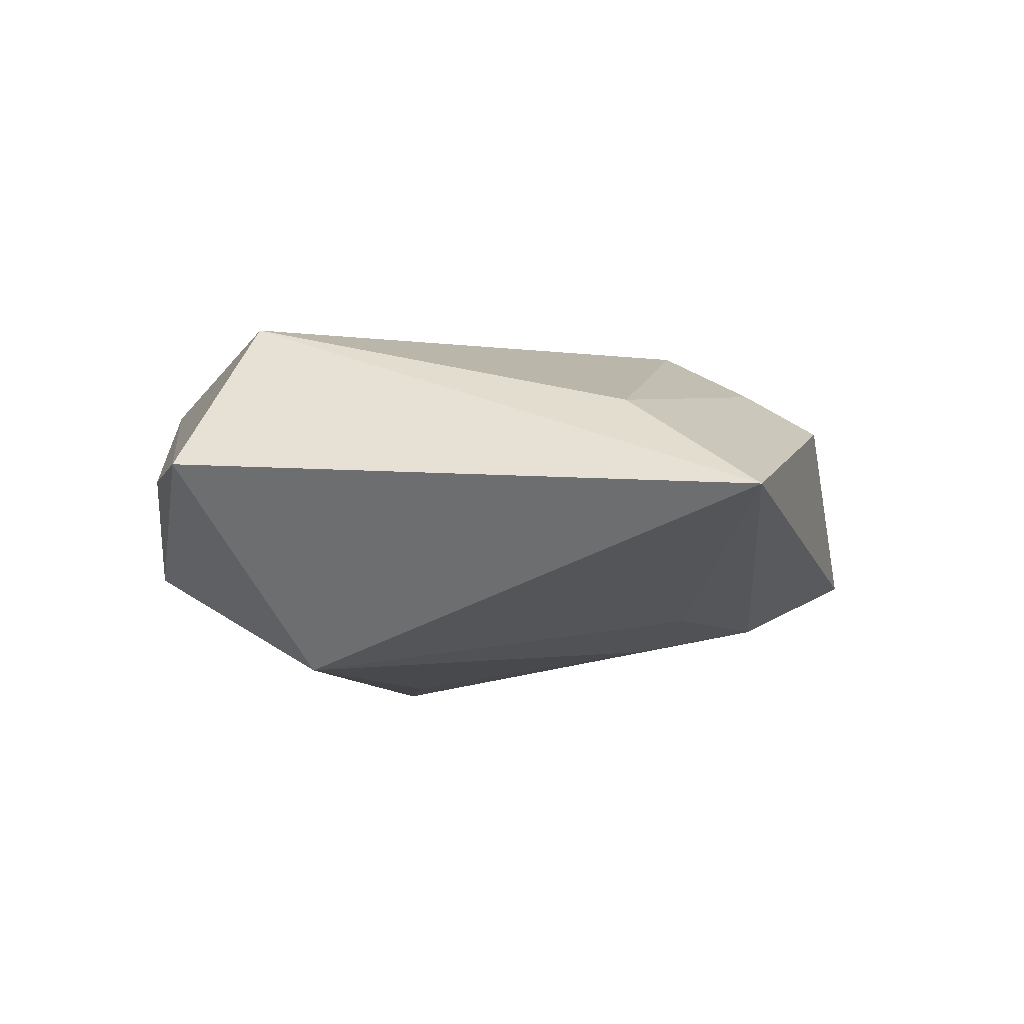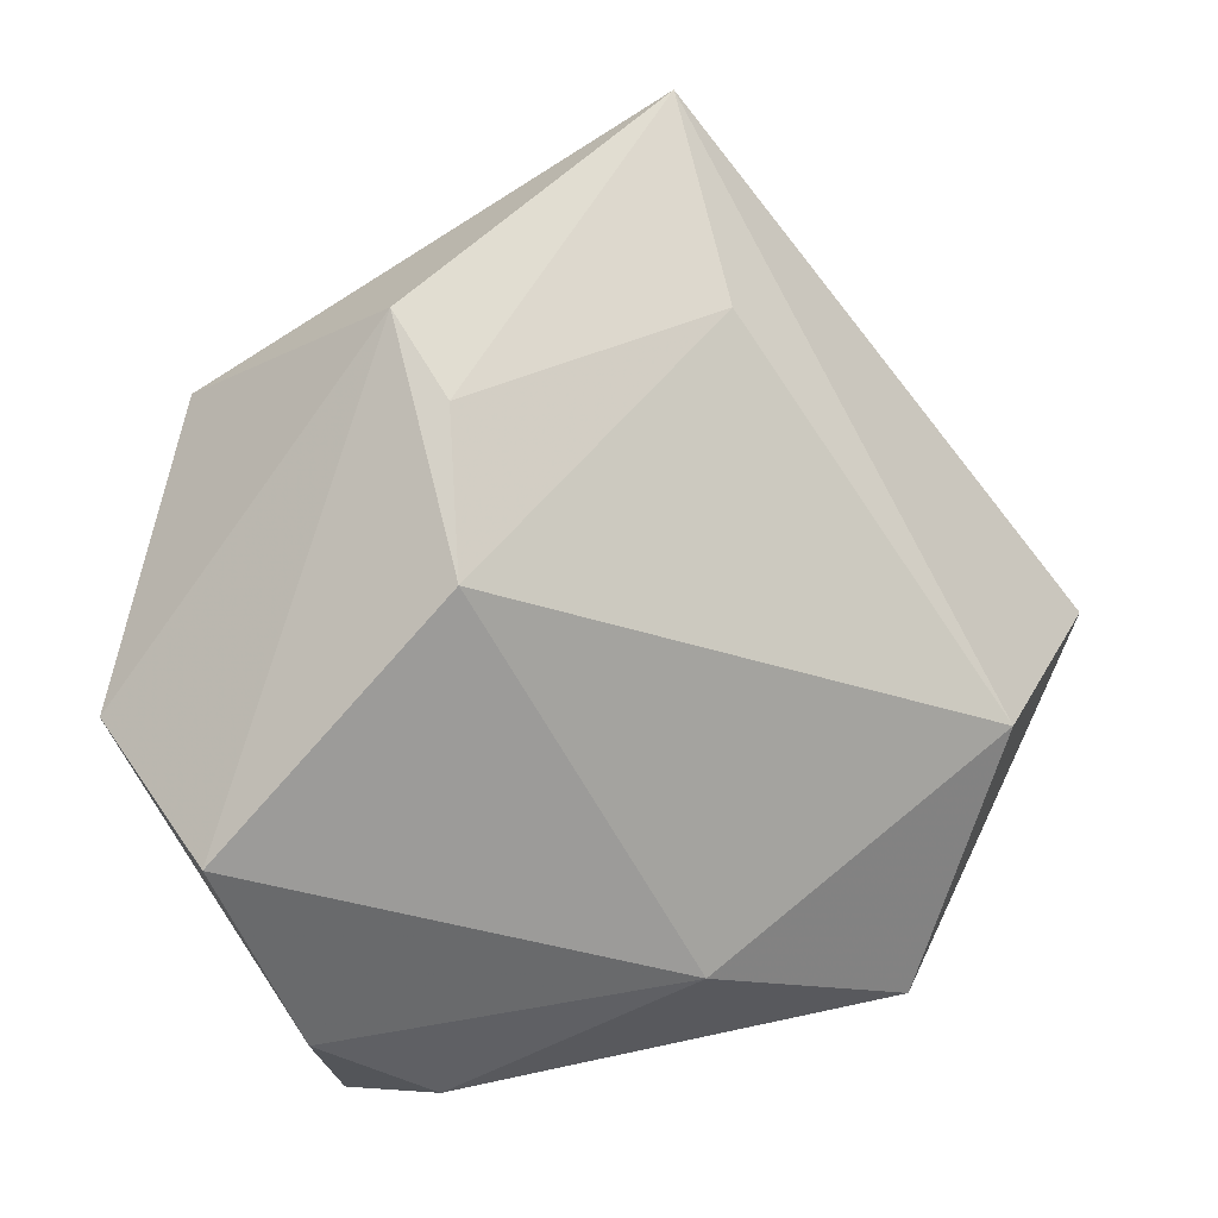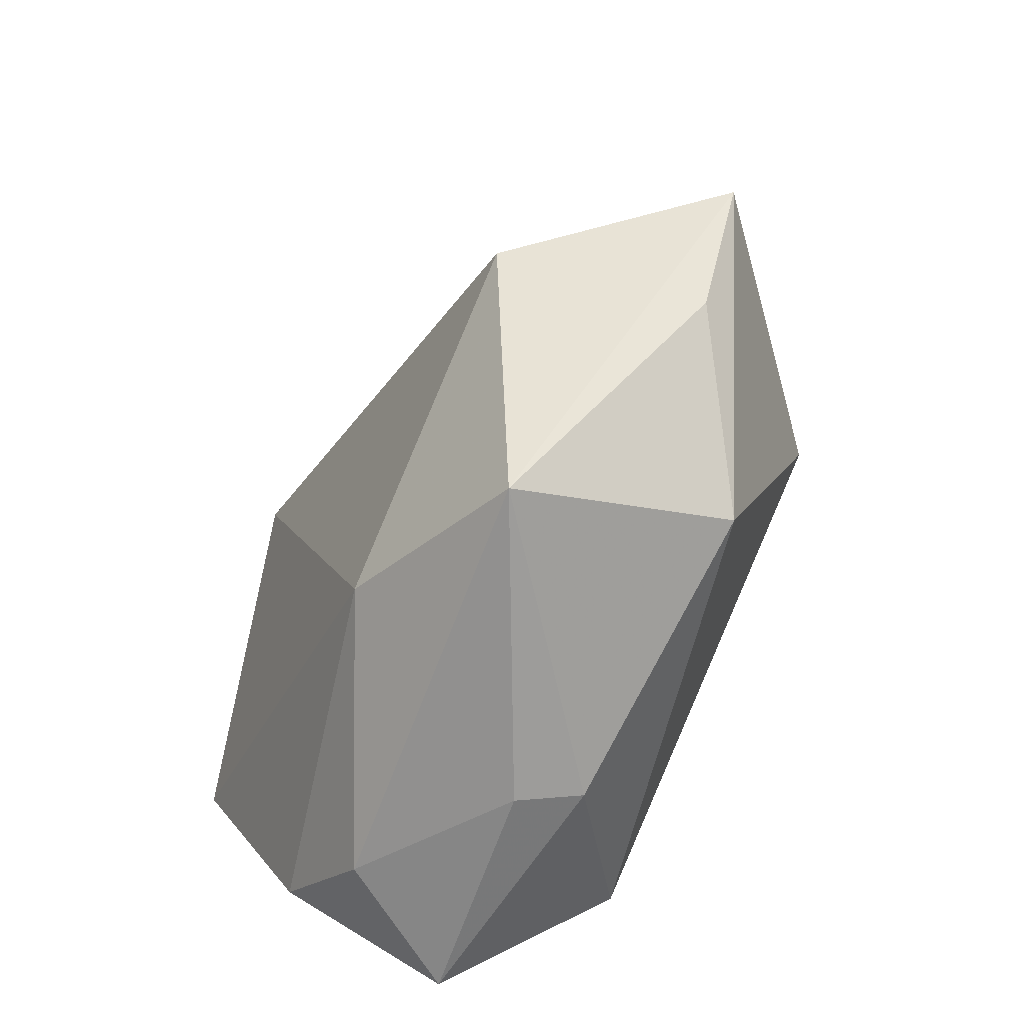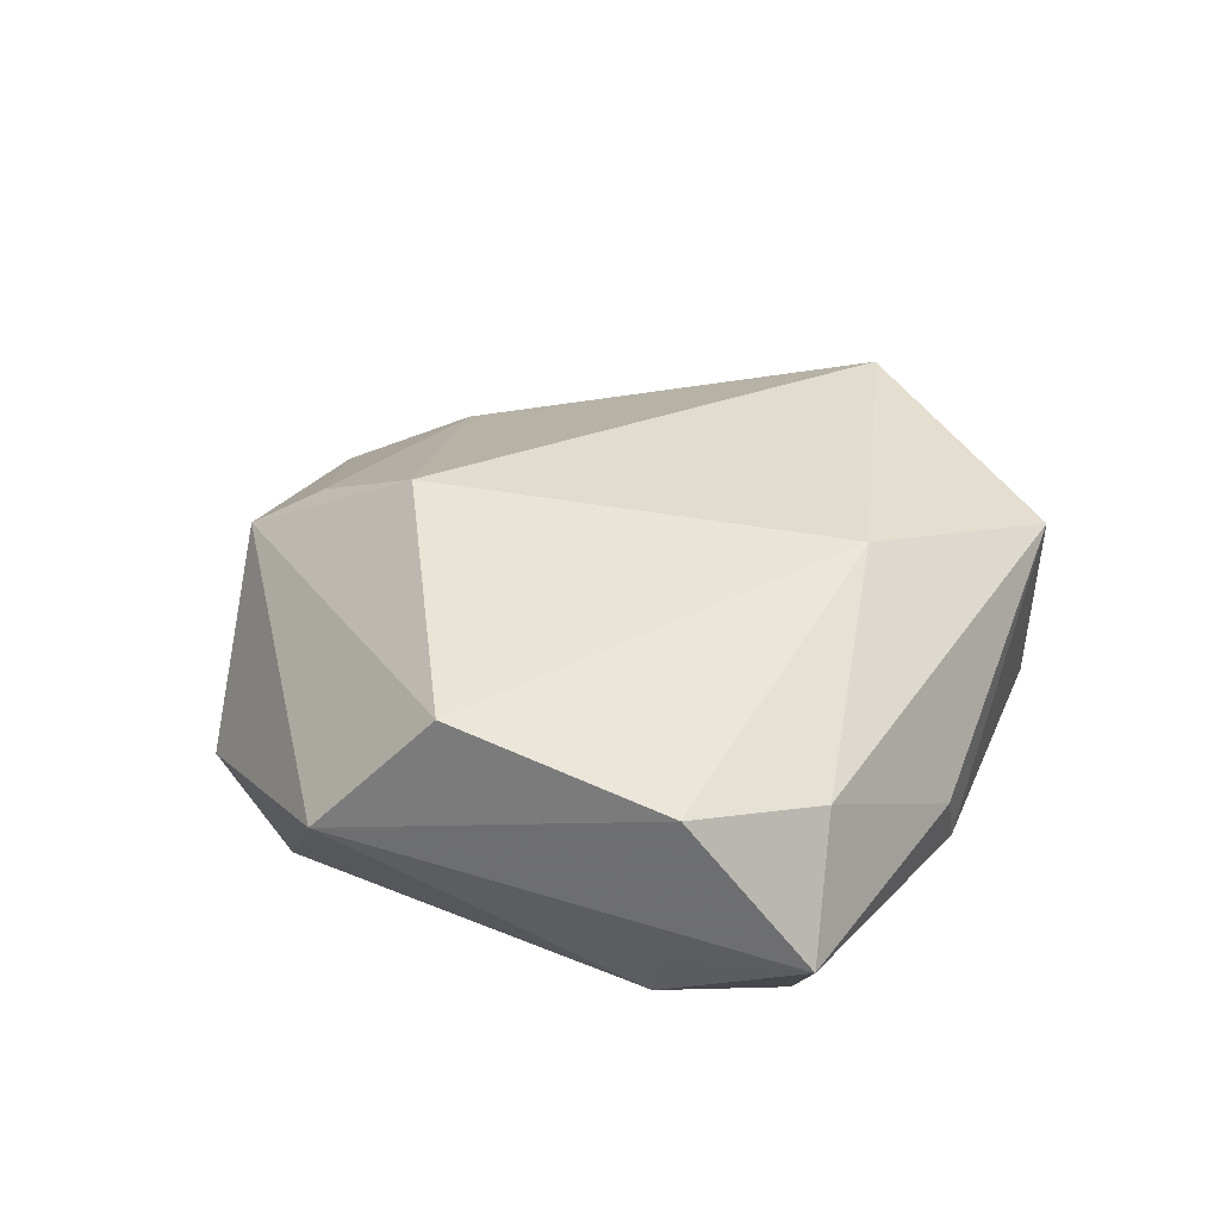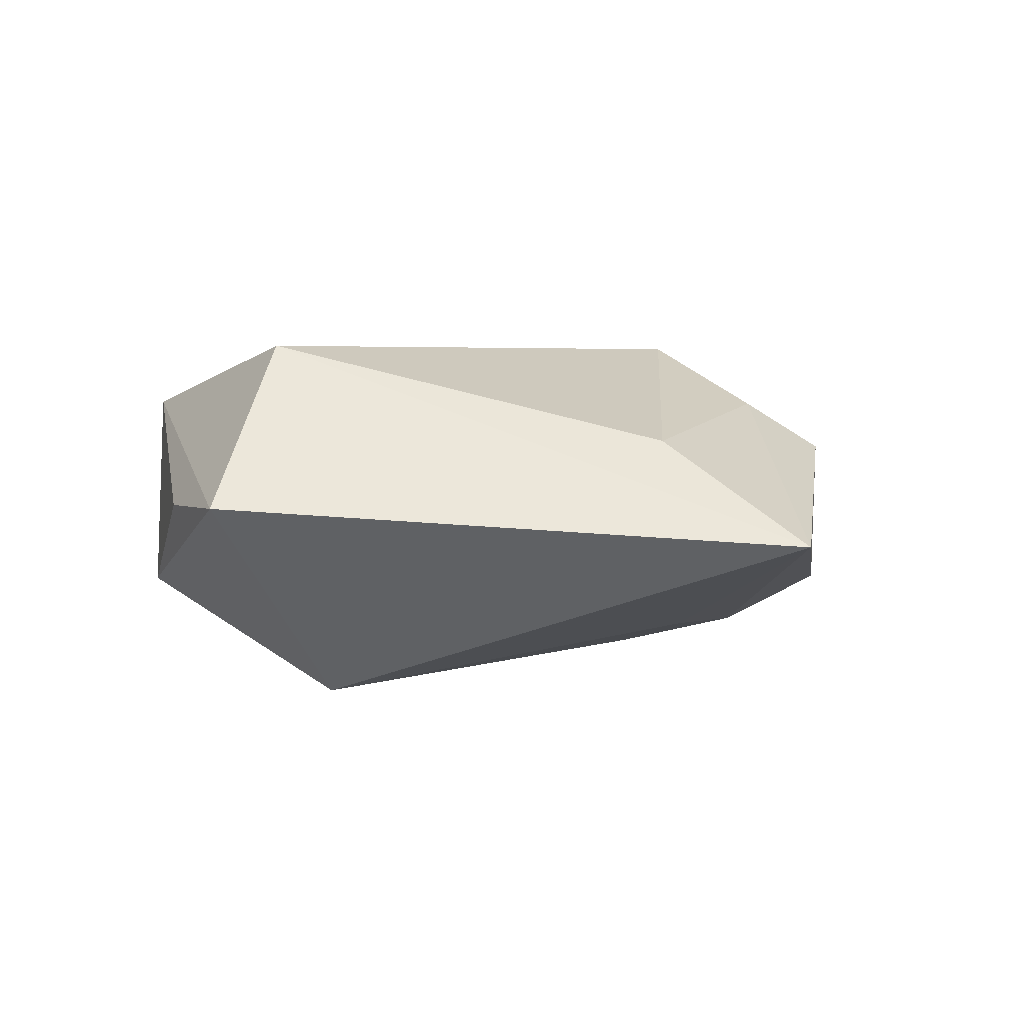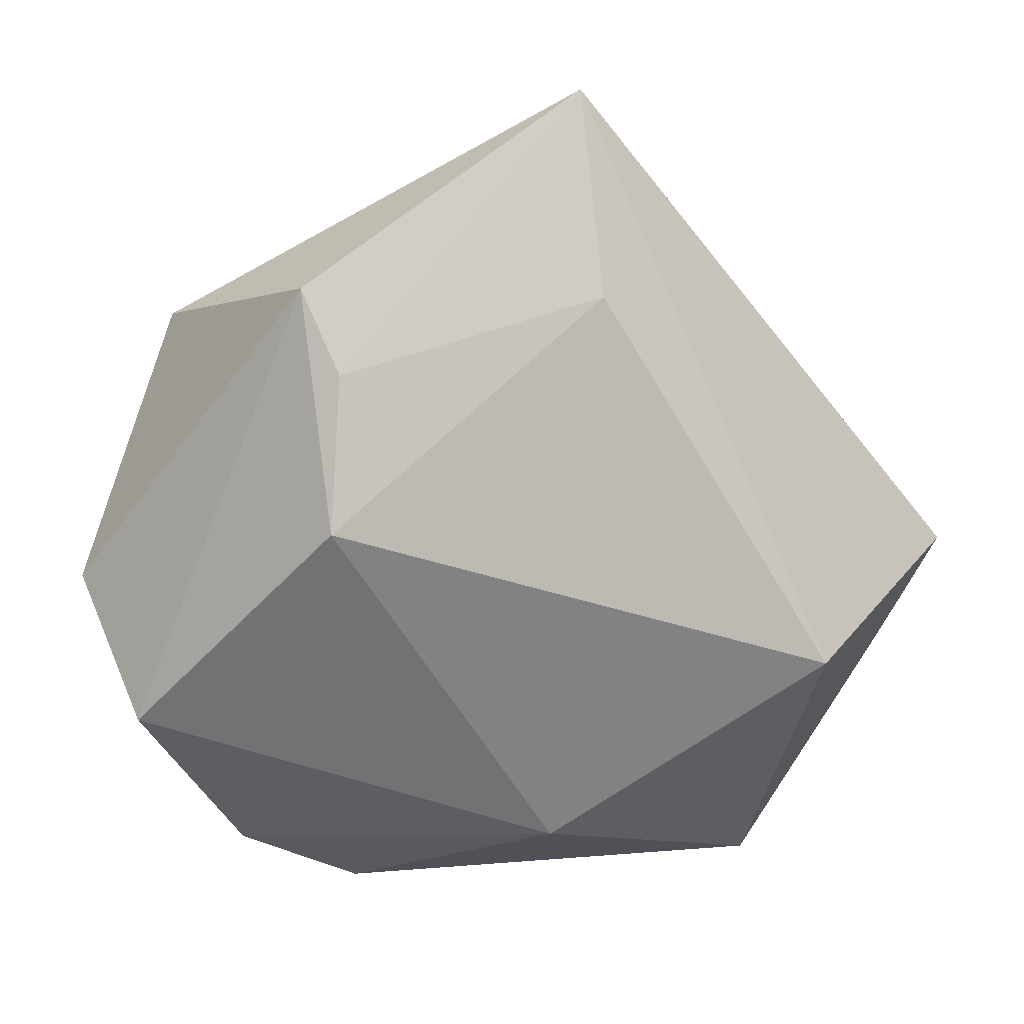
<metadata>
{"format":"obj","ext":"obj","renderer":"f3d","projection":"perspective","resolution":1024,"background":"white","views":[{"elev":-9.8,"azim":137.8,"up":"+Z"},{"elev":15.1,"azim":-15.5,"up":"+Y"},{"elev":-53.7,"azim":62.0,"up":"+Y"},{"elev":34.3,"azim":-48.0,"up":"+Z"},{"elev":0.0,"azim":128.9,"up":"+Z"},{"elev":28.3,"azim":-1.5,"up":"+Y"}]}
</metadata>
<code>
v 0.0008678 -0.04022 -0.001507
v 0.04654 -0.009979 0.0004602
v -0.02829 0.02089 -0.01512
v 0.05304 0.003277 -4.549e-05
v -0.02743 -0.02547 -0.01651
v -0.04079 -0.009895 0.01692
v 0.003859 -0.03892 -0.008094
v 0.03408 -0.02673 -0.008985
v -0.003256 -0.01832 -0.02172
v 0.006406 -0.0243 0.02026
v 0.01223 0.03822 0.0081
v -0.03038 -0.03124 0.01008
v -0.02064 0.03965 0.008188
v 0.0101 0.05751 -0.004474
v -0.0296 -0.02841 -0.008948
v 0.0293 -1.87e-05 -0.02262
v -0.01261 0.02363 -0.01515
v -0.01634 0.01177 -0.01799
v -0.02423 -0.0431 -0.005674
v -0.01356 -0.03237 -0.02127
v -0.04809 0.001038 0.002463
v -0.01647 0.03181 0.01387
v -0.0368 0.02919 -0.009295
v -0.01711 -0.03863 0.008121
v 0.03729 -0.001709 0.01992
v -0.01761 0.01661 0.02181
v 0.02949 -0.03074 0.01431
v -0.04037 0.0133 -0.01212
f 16 14 4
f 4 14 25
f 10 27 25
f 25 27 4
f 24 12 19
f 10 12 24
f 24 27 10
f 3 14 17
f 14 16 17
f 8 16 4
f 10 25 26
f 1 24 19
f 27 24 1
f 7 1 19
f 7 8 27
f 27 1 7
f 4 27 2
f 2 8 4
f 27 8 2
f 20 28 3
f 20 7 19
f 16 8 20
f 8 7 20
f 6 12 10
f 10 26 6
f 13 6 26
f 11 25 14
f 11 26 25
f 28 20 5
f 19 15 5
f 5 20 19
f 18 20 3
f 3 17 18
f 18 17 16
f 23 13 14
f 23 14 3
f 3 28 23
f 22 13 26
f 26 11 22
f 14 13 22
f 22 11 14
f 16 20 9
f 9 18 16
f 20 18 9
f 6 13 21
f 13 23 21
f 21 23 28
f 28 5 21
f 21 5 15
f 21 15 19
f 19 12 21
f 12 6 21

</code>
